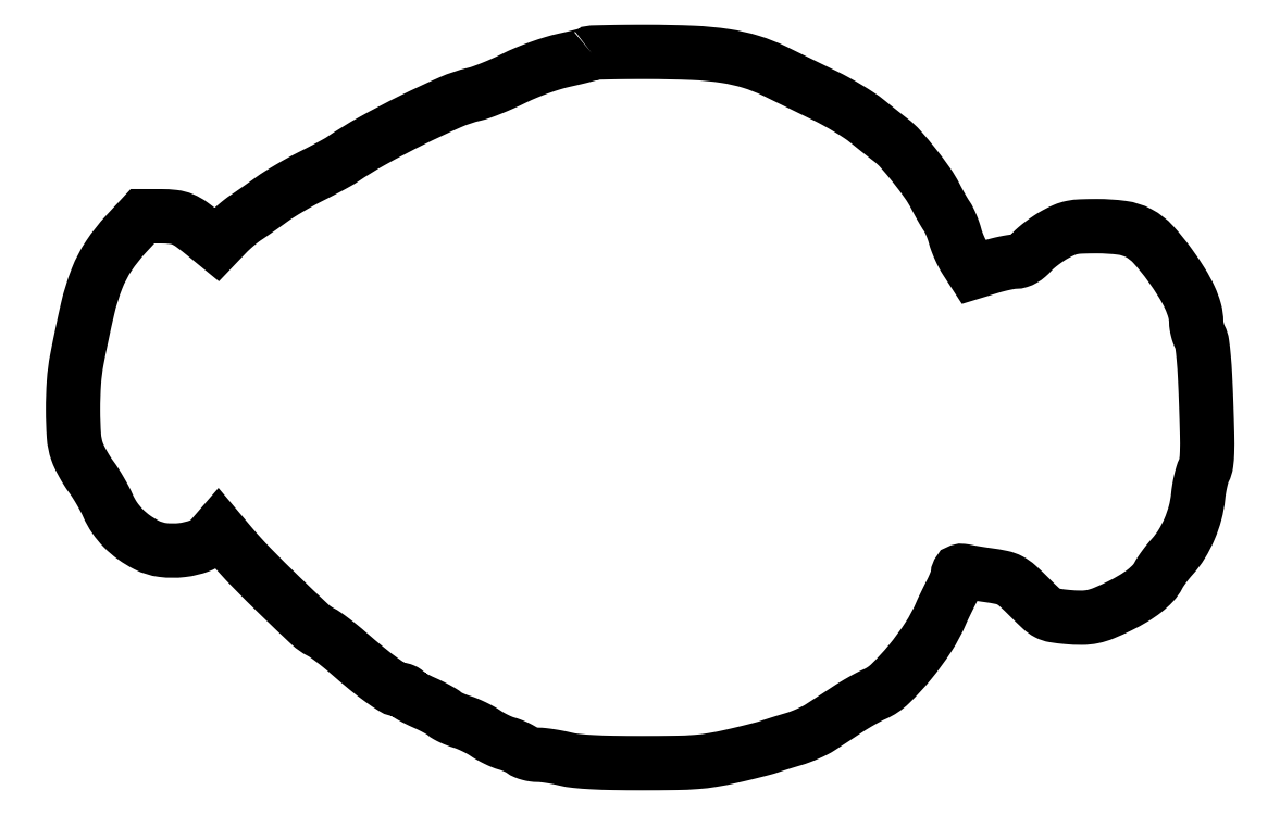
<metadata>
{"format":"dxf","ext":"dxf","renderer":"ezdxf+matplotlib","layout":"modelspace","background":"white","min_lineweight":24,"dpi":150}
</metadata>
<code>
0
SECTION
2
ENTITIES
0
POLYLINE
8
0
66
1
70
1
0
VERTEX
8
0
10
182.9
20
250.6
42
-0.1317
0
VERTEX
8
0
10
182.5
20
250.3
42
-0.002052
0
VERTEX
8
0
10
179.9
20
249.6
42
-0.005298
0
VERTEX
8
0
10
176.9
20
248.9
42
-0.003465
0
VERTEX
8
0
10
173.5
20
248.1
42
0.01874
0
VERTEX
8
0
10
169.2
20
247
42
0.01277
0
VERTEX
8
0
10
164.5
20
245.4
42
0.01262
0
VERTEX
8
0
10
159.8
20
243.6
42
0.01619
0
VERTEX
8
0
10
155.5
20
241.7
42
-0.0102
0
VERTEX
8
0
10
151.7
20
239.9
42
-0.009219
0
VERTEX
8
0
10
147.7
20
238.2
42
-0.009278
0
VERTEX
8
0
10
144
20
236.8
42
-0.02882
0
VERTEX
8
0
10
141.5
20
236
42
0.04632
0
VERTEX
8
0
10
133
20
233.2
42
0.01103
0
VERTEX
8
0
10
119.5
20
226.9
42
0.01194
0
VERTEX
8
0
10
105.6
20
219.6
42
0.02312
0
VERTEX
8
0
10
95
20
213.1
42
-0.02174
0
VERTEX
8
0
10
93.53
20
212.1
42
-0.004003
0
VERTEX
8
0
10
90.74
20
210.6
42
-0.004292
0
VERTEX
8
0
10
87.44
20
208.9
42
-0.003895
0
VERTEX
8
0
10
84
20
207.1
42
0.009877
0
VERTEX
8
0
10
80.34
20
205.2
42
0.007346
0
VERTEX
8
0
10
76.38
20
202.9
42
0.007431
0
VERTEX
8
0
10
72.71
20
200.7
42
0.01665
0
VERTEX
8
0
10
70
20
198.9
42
-0.002306
0
VERTEX
8
0
10
67.64
20
197.2
42
-0.001866
0
VERTEX
8
0
10
65.09
20
195.3
42
-0.001885
0
VERTEX
8
0
10
62.72
20
193.7
42
-0.004874
0
VERTEX
8
0
10
61
20
192.5
42
0.01987
0
VERTEX
8
0
10
59.41
20
191.4
42
0.01034
0
VERTEX
8
0
10
57.53
20
189.9
42
0.01027
0
VERTEX
8
0
10
55.65
20
188.2
42
0.01542
0
VERTEX
8
0
10
54.09
20
186.6
42
0
0
VERTEX
8
0
10
50.69
20
183.1
42
0
0
VERTEX
8
0
10
46.77
20
186.3
42
0.01306
0
VERTEX
8
0
10
41.86
20
190.1
42
0.05795
0
VERTEX
8
0
10
38.7
20
191.9
42
0.07265
0
VERTEX
8
0
10
35.55
20
192.7
42
0.02798
0
VERTEX
8
0
10
31.03
20
193
42
0
0
VERTEX
8
0
10
24.57
20
193
42
0
0
VERTEX
8
0
10
18.82
20
186.8
42
0.03984
0
VERTEX
8
0
10
12.67
20
179
42
0.05373
0
VERTEX
8
0
10
8.521
20
171.1
42
0.03682
0
VERTEX
8
0
10
5.197
20
160.4
42
0.009327
0
VERTEX
8
0
10
1.423
20
142.5
42
0.0304
0
VERTEX
8
0
10
0.3772
20
134.4
42
0.01757
0
VERTEX
8
0
10
0.05446
20
124.6
42
0.01634
0
VERTEX
8
0
10
0.3751
20
115.4
42
0.06802
0
VERTEX
8
0
10
1.493
20
110
42
0.02846
0
VERTEX
8
0
10
2.314
20
108.1
42
0.01346
0
VERTEX
8
0
10
3.581
20
105.6
42
0.01329
0
VERTEX
8
0
10
5.047
20
103.1
42
0.01831
0
VERTEX
8
0
10
6.503
20
101
42
-0.01699
0
VERTEX
8
0
10
8.023
20
98.77
42
-0.01008
0
VERTEX
8
0
10
9.689
20
96.02
42
-0.01008
0
VERTEX
8
0
10
11.24
20
93.21
42
-0.01707
0
VERTEX
8
0
10
12.41
20
90.79
42
0.04632
0
VERTEX
8
0
10
14.72
20
86.65
42
0.04407
0
VERTEX
8
0
10
17.79
20
82.93
42
0.04261
0
VERTEX
8
0
10
21.57
20
79.7
42
0.03777
0
VERTEX
8
0
10
25.99
20
77.01
42
0.08705
0
VERTEX
8
0
10
31.69
20
75.26
42
0.05982
0
VERTEX
8
0
10
38.46
20
75.22
42
0.06189
0
VERTEX
8
0
10
44.73
20
76.74
42
0.1249
0
VERTEX
8
0
10
48.87
20
79.64
42
0
0
VERTEX
8
0
10
51.23
20
82.38
42
0
0
VERTEX
8
0
10
55.82
20
76.94
42
0.01835
0
VERTEX
8
0
10
62.73
20
69.33
42
0.006675
0
VERTEX
8
0
10
73.04
20
59.05
42
0.003976
0
VERTEX
8
0
10
83.55
20
49.02
42
0.07037
0
VERTEX
8
0
10
87.38
20
46.32
42
-0.03488
0
VERTEX
8
0
10
89
20
45.34
42
-0.008688
0
VERTEX
8
0
10
91.49
20
43.52
42
-0.008838
0
VERTEX
8
0
10
94.28
20
41.33
42
-0.008774
0
VERTEX
8
0
10
97
20
39.04
42
0.007421
0
VERTEX
8
0
10
103.6
20
33.45
42
0.01591
0
VERTEX
8
0
10
108.9
20
29.38
42
0.01591
0
VERTEX
8
0
10
113
20
26.6
42
0.1412
0
VERTEX
8
0
10
115.1
20
26
42
-0.05293
0
VERTEX
8
0
10
115.8
20
25.92
42
-0.04873
0
VERTEX
8
0
10
116.5
20
25.69
42
-0.05206
0
VERTEX
8
0
10
117.2
20
25.35
42
-0.1011
0
VERTEX
8
0
10
117.5
20
24.95
42
0.1151
0
VERTEX
8
0
10
118.1
20
24.41
42
0.0113
0
VERTEX
8
0
10
119.6
20
23.47
42
0.01381
0
VERTEX
8
0
10
121.6
20
22.44
42
0.01052
0
VERTEX
8
0
10
123.8
20
21.41
42
-0.009964
0
VERTEX
8
0
10
126.1
20
20.35
42
-0.0107
0
VERTEX
8
0
10
128.3
20
19.22
42
-0.0103
0
VERTEX
8
0
10
130.1
20
18.18
42
-0.04887
0
VERTEX
8
0
10
131
20
17.47
42
0.05801
0
VERTEX
8
0
10
131.9
20
16.82
42
0.01731
0
VERTEX
8
0
10
133.5
20
16.04
42
0.0171
0
VERTEX
8
0
10
135.3
20
15.29
42
0.01772
0
VERTEX
8
0
10
137.1
20
14.66
42
-0.02415
0
VERTEX
8
0
10
139
20
13.96
42
-0.01422
0
VERTEX
8
0
10
141.3
20
12.93
42
-0.01421
0
VERTEX
8
0
10
143.6
20
11.78
42
-0.0235
0
VERTEX
8
0
10
145.4
20
10.66
42
0.02114
0
VERTEX
8
0
10
147.1
20
9.568
42
0.01487
0
VERTEX
8
0
10
149.2
20
8.485
42
0.01504
0
VERTEX
8
0
10
151.2
20
7.564
42
0.03022
0
VERTEX
8
0
10
152.9
20
6.985
42
-0.02059
0
VERTEX
8
0
10
154.4
20
6.487
42
-0.01656
0
VERTEX
8
0
10
156
20
5.831
42
-0.01687
0
VERTEX
8
0
10
157.4
20
5.125
42
-0.04051
0
VERTEX
8
0
10
158.4
20
4.484
42
0.06628
0
VERTEX
8
0
10
159.4
20
3.913
42
0.03045
0
VERTEX
8
0
10
160.9
20
3.431
42
0.02949
0
VERTEX
8
0
10
162.4
20
3.099
42
0.03597
0
VERTEX
8
0
10
163.9
20
2.984
42
-0.02705
0
VERTEX
8
0
10
165.7
20
2.88
42
-0.009861
0
VERTEX
8
0
10
168.2
20
2.548
42
-0.009744
0
VERTEX
8
0
10
170.9
20
2.076
42
-0.01149
0
VERTEX
8
0
10
173.5
20
1.52
42
0.03352
0
VERTEX
8
0
10
177.4
20
0.8484
42
0.01233
0
VERTEX
8
0
10
183
20
0.41
42
0.009438
0
VERTEX
8
0
10
190.5
20
0.151
42
0.003964
0
VERTEX
8
0
10
200.5
20
0.07162
42
0.003498
0
VERTEX
8
0
10
212.6
20
0.1564
42
0.01533
0
VERTEX
8
0
10
219.7
20
0.4753
42
0.02229
0
VERTEX
8
0
10
225.5
20
1.167
42
0.01455
0
VERTEX
8
0
10
232
20
2.449
42
0.003031
0
VERTEX
8
0
10
236.2
20
3.436
42
0.003427
0
VERTEX
8
0
10
240.3
20
4.436
42
0.003129
0
VERTEX
8
0
10
243.7
20
5.331
42
0.01878
0
VERTEX
8
0
10
245.5
20
5.875
42
-0.00607
0
VERTEX
8
0
10
247
20
6.387
42
-0.00211
0
VERTEX
8
0
10
249.2
20
7.089
42
-0.002095
0
VERTEX
8
0
10
251.7
20
7.841
42
-0.002439
0
VERTEX
8
0
10
254
20
8.536
42
0.01961
0
VERTEX
8
0
10
256.4
20
9.342
42
0.01335
0
VERTEX
8
0
10
259.1
20
10.44
42
0.01347
0
VERTEX
8
0
10
261.6
20
11.63
42
0.0262
0
VERTEX
8
0
10
263.5
20
12.74
42
0.000812
0
VERTEX
8
0
10
265.4
20
14
42
0.000364
0
VERTEX
8
0
10
267.9
20
15.65
42
0.000361
0
VERTEX
8
0
10
270.6
20
17.39
42
0.000491
0
VERTEX
8
0
10
273
20
18.97
42
-0.009851
0
VERTEX
8
0
10
275.4
20
20.49
42
-0.007629
0
VERTEX
8
0
10
278.1
20
22.06
42
-0.007723
0
VERTEX
8
0
10
280.6
20
23.44
42
-0.01836
0
VERTEX
8
0
10
282.6
20
24.37
42
0.09129
0
VERTEX
8
0
10
288.1
20
28.11
42
0.0274
0
VERTEX
8
0
10
295.1
20
35.67
42
0.02798
0
VERTEX
8
0
10
301.6
20
44.56
42
0.04267
0
VERTEX
8
0
10
306.1
20
53
42
-0.008517
0
VERTEX
8
0
10
306.6
20
54.28
42
-0.002714
0
VERTEX
8
0
10
307.5
20
56.16
42
-0.002707
0
VERTEX
8
0
10
308.6
20
58.25
42
-0.003016
0
VERTEX
8
0
10
309.6
20
60.25
42
0.01263
0
VERTEX
8
0
10
310.5
20
62.19
42
0.01454
0
VERTEX
8
0
10
311.3
20
64.08
42
0.01369
0
VERTEX
8
0
10
311.9
20
65.72
42
0.07751
0
VERTEX
8
0
10
312
20
66.63
42
-0.113
0
VERTEX
8
0
10
312.2
20
67.39
42
-0.2105
0
VERTEX
8
0
10
312.6
20
67.79
42
-0.1038
0
VERTEX
8
0
10
313.6
20
67.87
42
-0.01874
0
VERTEX
8
0
10
315.2
20
67.6
42
0.005903
0
VERTEX
8
0
10
316.8
20
67.31
42
0.002959
0
VERTEX
8
0
10
318.7
20
66.98
42
0.002938
0
VERTEX
8
0
10
320.7
20
66.66
42
0.004341
0
VERTEX
8
0
10
322.5
20
66.41
42
-0.01821
0
VERTEX
8
0
10
327.4
20
65.57
42
-0.07052
0
VERTEX
8
0
10
330.3
20
64.52
42
-0.06279
0
VERTEX
8
0
10
333
20
62.65
42
-0.01252
0
VERTEX
8
0
10
337.2
20
58.63
42
0.008852
0
VERTEX
8
0
10
341.4
20
54.57
42
0.06724
0
VERTEX
8
0
10
343.6
20
52.97
42
0.08199
0
VERTEX
8
0
10
346
20
52.17
42
0.01633
0
VERTEX
8
0
10
350.5
20
51.61
42
0.02291
0
VERTEX
8
0
10
355.6
20
51.37
42
0.05225
0
VERTEX
8
0
10
359.5
20
51.77
42
0.04698
0
VERTEX
8
0
10
363.4
20
53
42
0.01556
0
VERTEX
8
0
10
368.9
20
55.5
42
0.01963
0
VERTEX
8
0
10
373.9
20
58.18
42
0.03201
0
VERTEX
8
0
10
377.8
20
60.88
42
0.03837
0
VERTEX
8
0
10
380.7
20
63.56
42
0.06895
0
VERTEX
8
0
10
382.6
20
66.22
42
-0.02809
0
VERTEX
8
0
10
383.4
20
67.6
42
-0.0113
0
VERTEX
8
0
10
384.7
20
69.39
42
-0.01114
0
VERTEX
8
0
10
386.1
20
71.25
42
-0.01385
0
VERTEX
8
0
10
387.5
20
72.92
42
0.04614
0
VERTEX
8
0
10
390.8
20
77.33
42
0.03618
0
VERTEX
8
0
10
393.6
20
82.64
42
0.03566
0
VERTEX
8
0
10
395.6
20
88.38
42
0.04087
0
VERTEX
8
0
10
396.6
20
94.09
42
-0.01595
0
VERTEX
8
0
10
397
20
96.75
42
-0.01472
0
VERTEX
8
0
10
397.5
20
99.47
42
-0.01489
0
VERTEX
8
0
10
398.1
20
101.9
42
-0.0464
0
VERTEX
8
0
10
398.7
20
103.4
42
0.08408
0
VERTEX
8
0
10
399.5
20
105.8
42
0.02508
0
VERTEX
8
0
10
399.8
20
109.6
42
0.01404
0
VERTEX
8
0
10
399.8
20
115.7
42
0.002628
0
VERTEX
8
0
10
399.5
20
126.9
42
0.003723
0
VERTEX
8
0
10
399.1
20
136.4
42
0.01002
0
VERTEX
8
0
10
398.6
20
143.2
42
0.01111
0
VERTEX
8
0
10
398.1
20
148
42
0.08476
0
VERTEX
8
0
10
397.4
20
150.2
42
-0.03402
0
VERTEX
8
0
10
396.9
20
151.4
42
-0.02206
0
VERTEX
8
0
10
396.4
20
152.9
42
-0.02218
0
VERTEX
8
0
10
396.1
20
154.4
42
-0.03867
0
VERTEX
8
0
10
396
20
155.7
42
0.06721
0
VERTEX
8
0
10
395.4
20
159.7
42
0.03982
0
VERTEX
8
0
10
393.7
20
164.3
42
0.0315
0
VERTEX
8
0
10
390.9
20
169.5
42
0.01613
0
VERTEX
8
0
10
386.7
20
175.8
42
0.02836
0
VERTEX
8
0
10
380.8
20
183.1
42
0.08611
0
VERTEX
8
0
10
375.8
20
187
42
0.09014
0
VERTEX
8
0
10
369.8
20
188.9
42
0.03299
0
VERTEX
8
0
10
361
20
189.5
42
0.008604
0
VERTEX
8
0
10
355.4
20
189.4
42
0.03962
0
VERTEX
8
0
10
352.2
20
189
42
0.0533
0
VERTEX
8
0
10
349.5
20
188.2
42
0.02436
0
VERTEX
8
0
10
346.3
20
186.6
42
0.02054
0
VERTEX
8
0
10
344.1
20
185.2
42
0.0149
0
VERTEX
8
0
10
341.7
20
183.6
42
0.01509
0
VERTEX
8
0
10
339.5
20
181.9
42
0.03154
0
VERTEX
8
0
10
338
20
180.4
42
-0.0296
0
VERTEX
8
0
10
336.5
20
178.9
42
-0.04677
0
VERTEX
8
0
10
335
20
177.8
42
-0.05525
0
VERTEX
8
0
10
333.6
20
177.2
42
-0.07606
0
VERTEX
8
0
10
332.2
20
177
42
0.04022
0
VERTEX
8
0
10
330.8
20
176.9
42
0.01086
0
VERTEX
8
0
10
328.5
20
176.5
42
0.01093
0
VERTEX
8
0
10
326
20
175.9
42
0.01113
0
VERTEX
8
0
10
323.5
20
175.2
42
0
0
VERTEX
8
0
10
317.5
20
173.3
42
0
0
VERTEX
8
0
10
314.8
20
177.4
42
-0.02371
0
VERTEX
8
0
10
313.7
20
179.3
42
-0.01466
0
VERTEX
8
0
10
312.6
20
181.6
42
-0.0147
0
VERTEX
8
0
10
311.6
20
184
42
-0.0255
0
VERTEX
8
0
10
311
20
186
42
0.01866
0
VERTEX
8
0
10
310.4
20
187.9
42
0.01489
0
VERTEX
8
0
10
309.6
20
189.9
42
0.01514
0
VERTEX
8
0
10
308.8
20
191.7
42
0.03633
0
VERTEX
8
0
10
308.1
20
193
42
-0.01497
0
VERTEX
8
0
10
307.3
20
194.3
42
-0.005674
0
VERTEX
8
0
10
306.2
20
196.1
42
-0.005614
0
VERTEX
8
0
10
305.1
20
198.1
42
-0.006828
0
VERTEX
8
0
10
304.1
20
200
42
0.03672
0
VERTEX
8
0
10
301.2
20
204.7
42
0.01365
0
VERTEX
8
0
10
296.6
20
210.9
42
0.01306
0
VERTEX
8
0
10
291.8
20
216.7
42
0.0495
0
VERTEX
8
0
10
288.3
20
219.9
42
-0.003924
0
VERTEX
8
0
10
286.9
20
221
42
-0.001219
0
VERTEX
8
0
10
284.7
20
222.7
42
-0.001218
0
VERTEX
8
0
10
282.3
20
224.6
42
-0.001342
0
VERTEX
8
0
10
280
20
226.5
42
0.02404
0
VERTEX
8
0
10
277.2
20
228.5
42
0.01014
0
VERTEX
8
0
10
273.3
20
231
42
0.01
0
VERTEX
8
0
10
269
20
233.5
42
0.01286
0
VERTEX
8
0
10
265
20
235.6
42
-0.000195
0
VERTEX
8
0
10
260.8
20
237.6
42
-0.000129
0
VERTEX
8
0
10
255.9
20
240
42
-0.00013
0
VERTEX
8
0
10
251.2
20
242.3
42
-0.000254
0
VERTEX
8
0
10
247.5
20
244.1
42
0.0394
0
VERTEX
8
0
10
239
20
247.5
42
0.03687
0
VERTEX
8
0
10
230
20
249.5
42
0.02743
0
VERTEX
8
0
10
218.6
20
250.6
42
0.01011
0
VERTEX
8
0
10
202.4
20
251
42
0.002203
0
VERTEX
8
0
10
195.1
20
251
42
0.003547
0
VERTEX
8
0
10
188.8
20
250.9
42
0.000714
0
VERTEX
8
0
10
183.3
20
250.7
42
0.1924
0
SEQEND
0
ENDSEC
0
EOF

</code>
